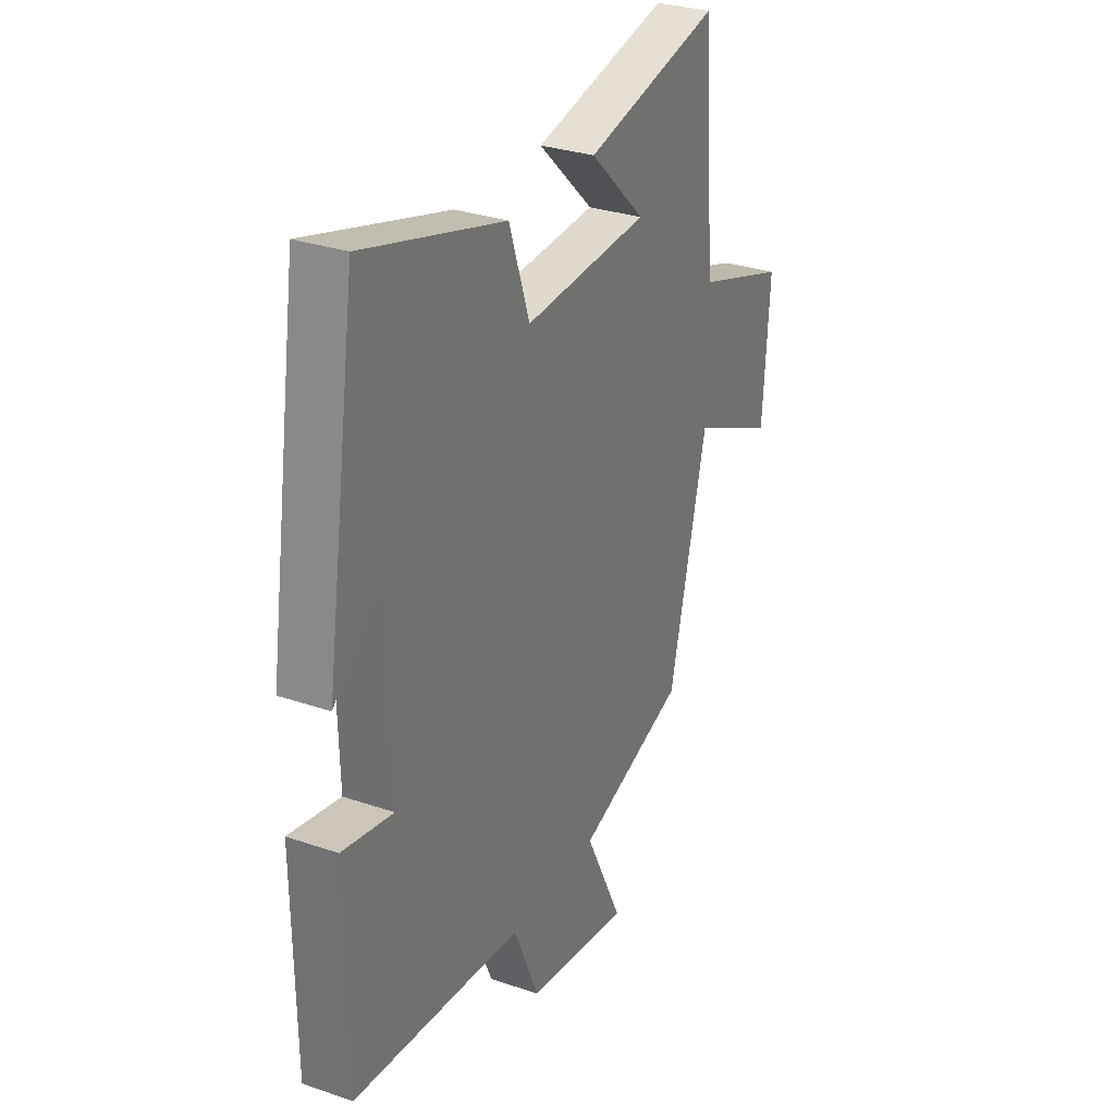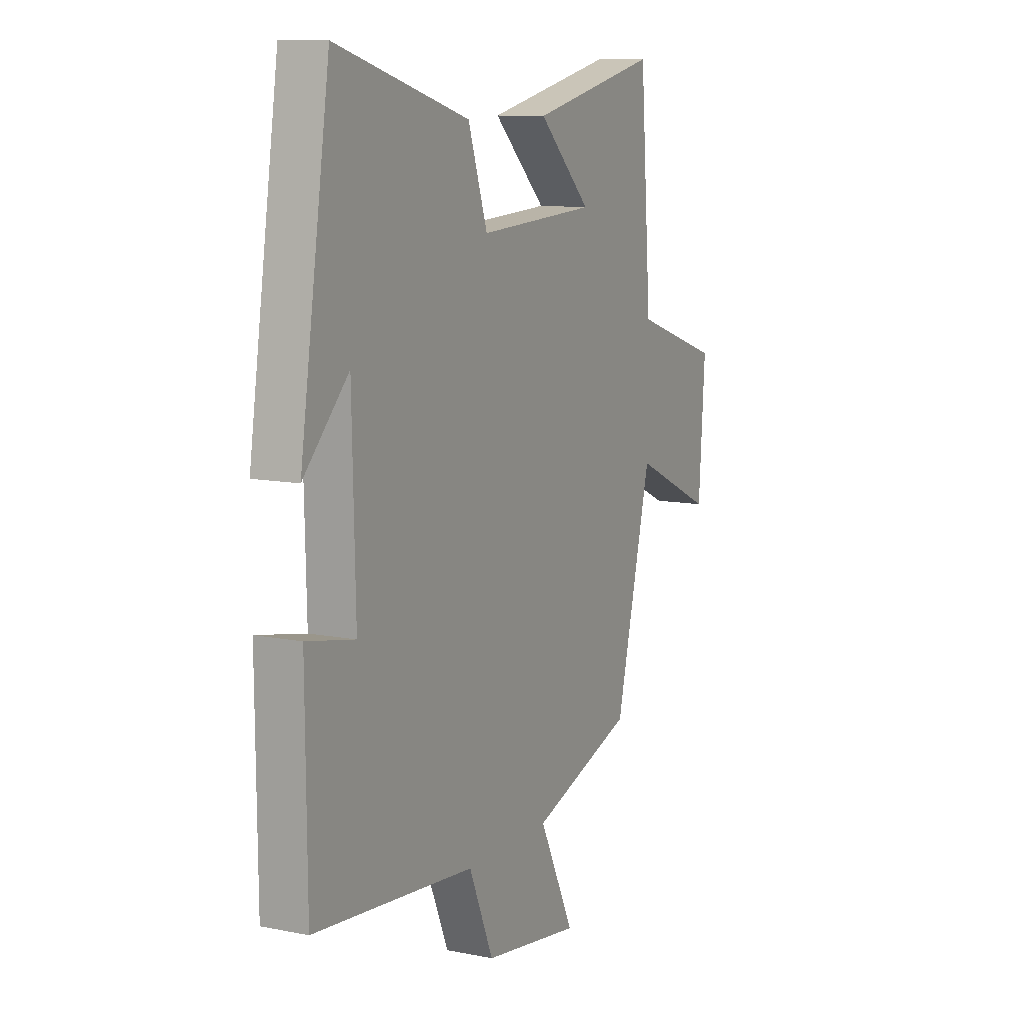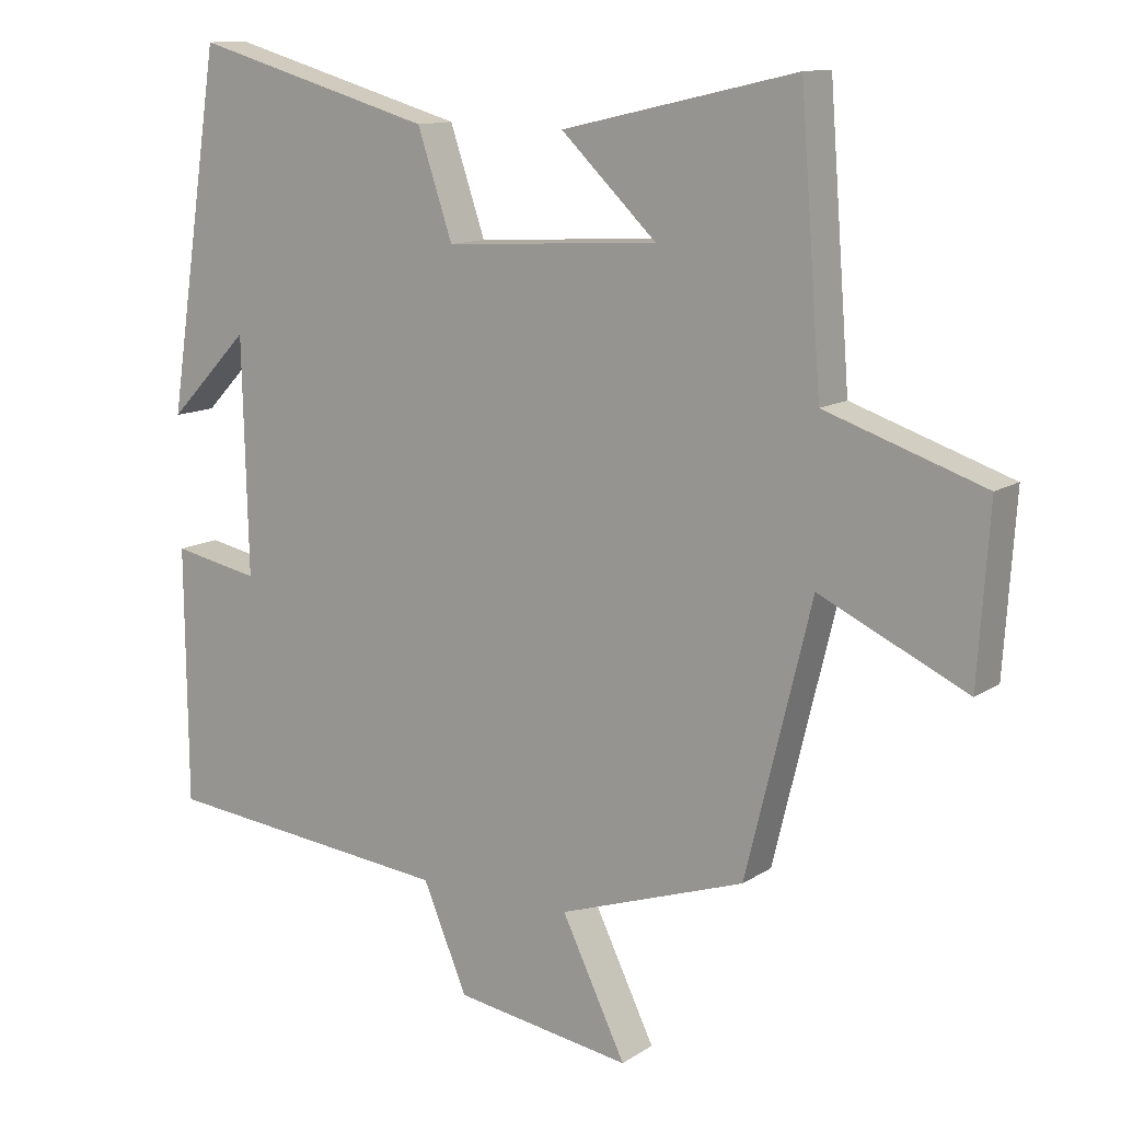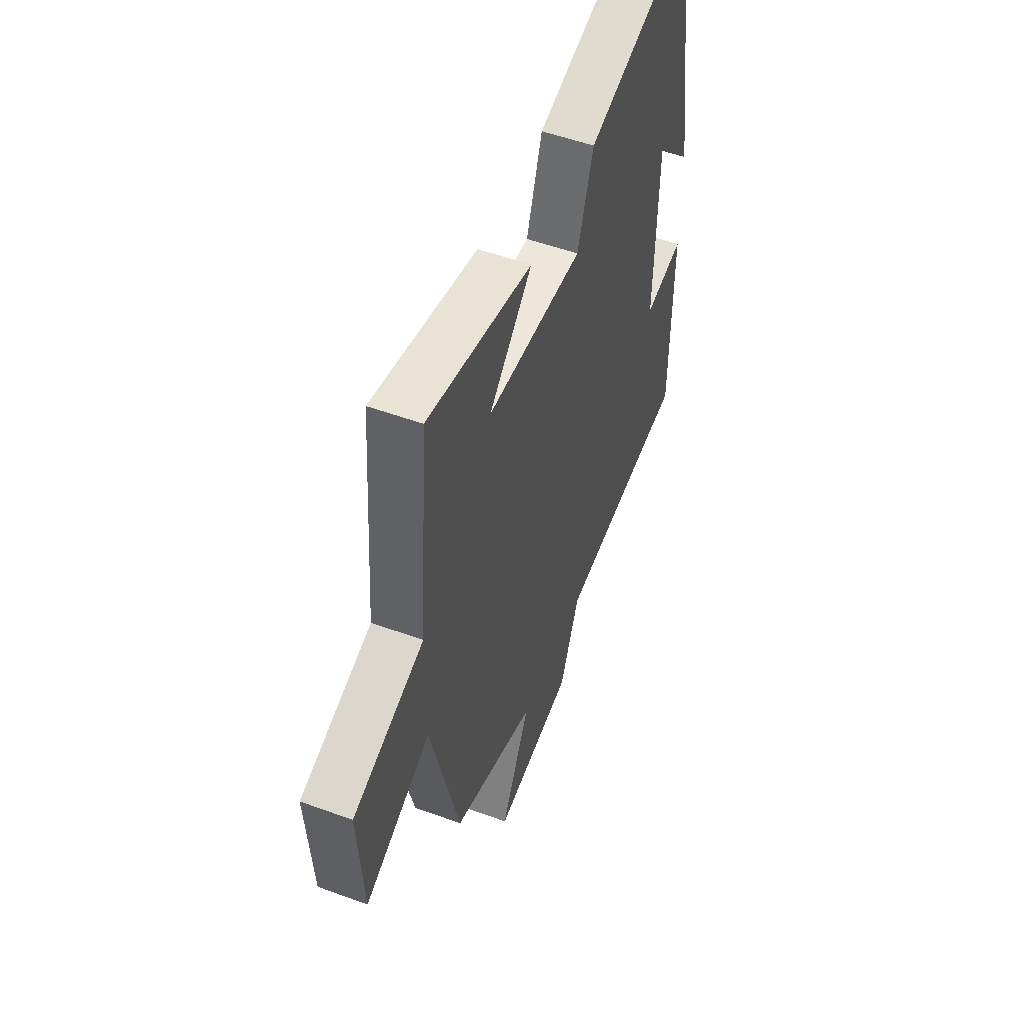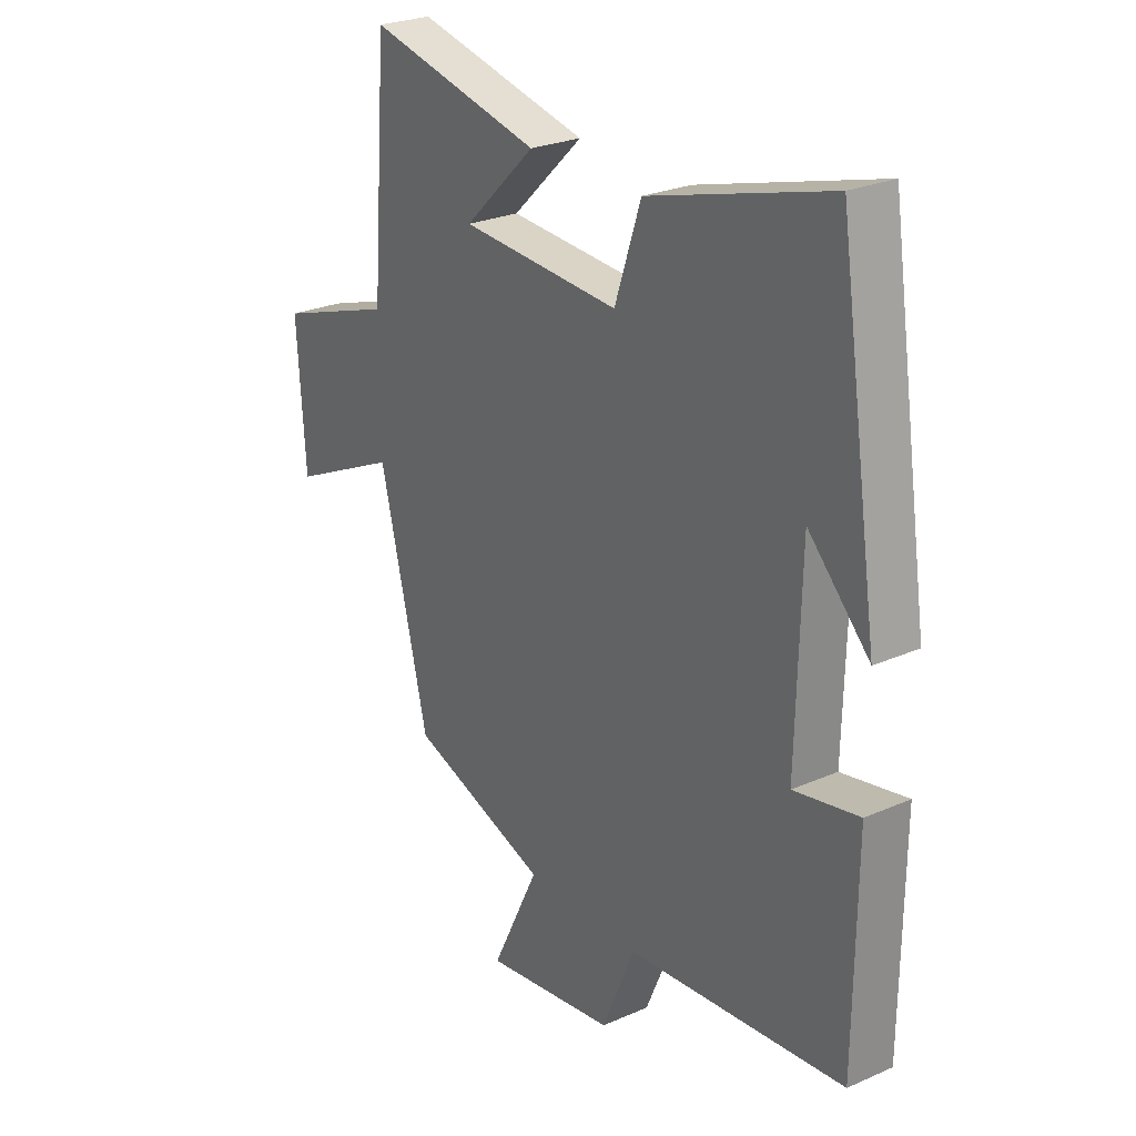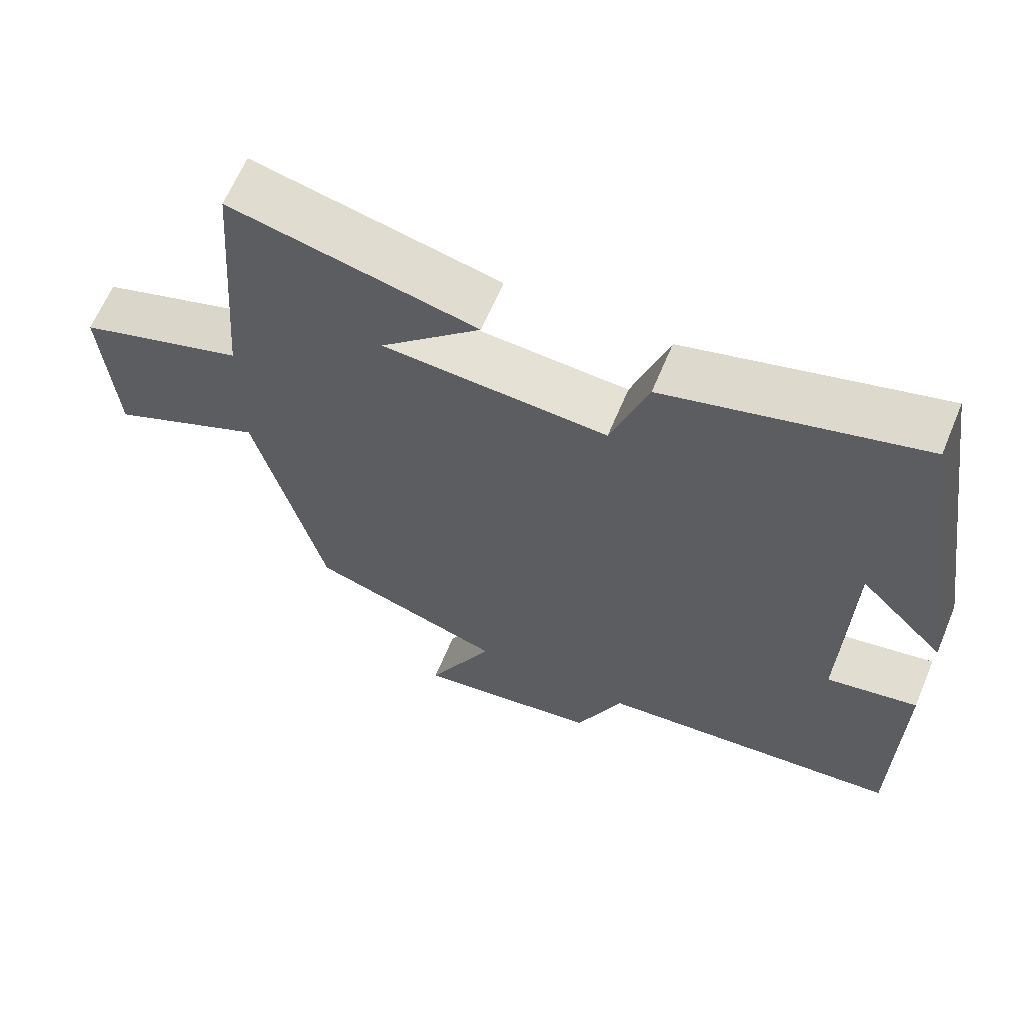
<metadata>
{"format":"obj","ext":"obj","renderer":"f3d","projection":"perspective","resolution":1024,"background":"white","views":[{"elev":30.2,"azim":-63.5,"up":"+Z"},{"elev":10.4,"azim":-63.2,"up":"+Z"},{"elev":12.2,"azim":34.1,"up":"+Z"},{"elev":53.0,"azim":111.4,"up":"+Z"},{"elev":25.8,"azim":-125.0,"up":"+Z"},{"elev":64.2,"azim":-157.3,"up":"+Z"}]}
</metadata>
<code>
v -0.497 0.07 -0.459
v -0.5 0.07 -0.096
v -0.376 0.07 -0.12
v -0.384 0.07 0.212
v -0.5 0.07 0.092
v -0.423 0.07 0.597
v -0.08 0.07 0.5
v -0.03 0.07 0.352
v 0.274 0.07 0.37
v 0.138 0.07 0.5
v 0.47 0.07 0.576
v 0.5 0.07 0.19
v 0.725 0.07 0.115
v 0.709 0.07 -0.127
v 0.5 0.07 -0.03
v 0.407 0.07 -0.41
v 0.142 0.07 -0.5
v 0.233 0.07 -0.687
v -0.019 0.07 -0.649
v -0.082 0.07 -0.5
v -0.497 0 -0.459
v -0.5 0 -0.096
v -0.376 0 -0.12
v -0.384 0 0.212
v -0.5 0 0.092
v -0.423 0 0.597
v -0.08 0 0.5
v -0.03 0 0.352
v 0.274 0 0.37
v 0.138 0 0.5
v 0.47 0 0.576
v 0.5 0 0.19
v 0.725 0 0.115
v 0.709 0 -0.127
v 0.5 0 -0.03
v 0.407 0 -0.41
v 0.142 0 -0.5
v 0.233 0 -0.687
v -0.019 0 -0.649
v -0.082 0 -0.5
f 17 18 19 20
f 15 16 17 20
f 15 20 1
f 12 13 14 15
f 9 10 11 12
f 8 9 12 15
f 6 7 8
f 4 5 6
f 4 6 8 15
f 1 2 3
f 15 1 3
f 3 4 15
f 40 39 38 37
f 40 37 36 35
f 21 40 35
f 35 34 33 32
f 32 31 30 29
f 35 32 29 28
f 28 27 26
f 26 25 24
f 35 28 26 24
f 23 22 21
f 23 21 35
f 35 24 23
f 1 21 22 2
f 2 22 23 3
f 3 23 24 4
f 4 24 25 5
f 5 25 26 6
f 6 26 27 7
f 7 27 28 8
f 8 28 29 9
f 9 29 30 10
f 10 30 31 11
f 11 31 32 12
f 12 32 33 13
f 13 33 34 14
f 14 34 35 15
f 15 35 36 16
f 16 36 37 17
f 17 37 38 18
f 18 38 39 19
f 19 39 40 20
f 20 40 21 1

</code>
